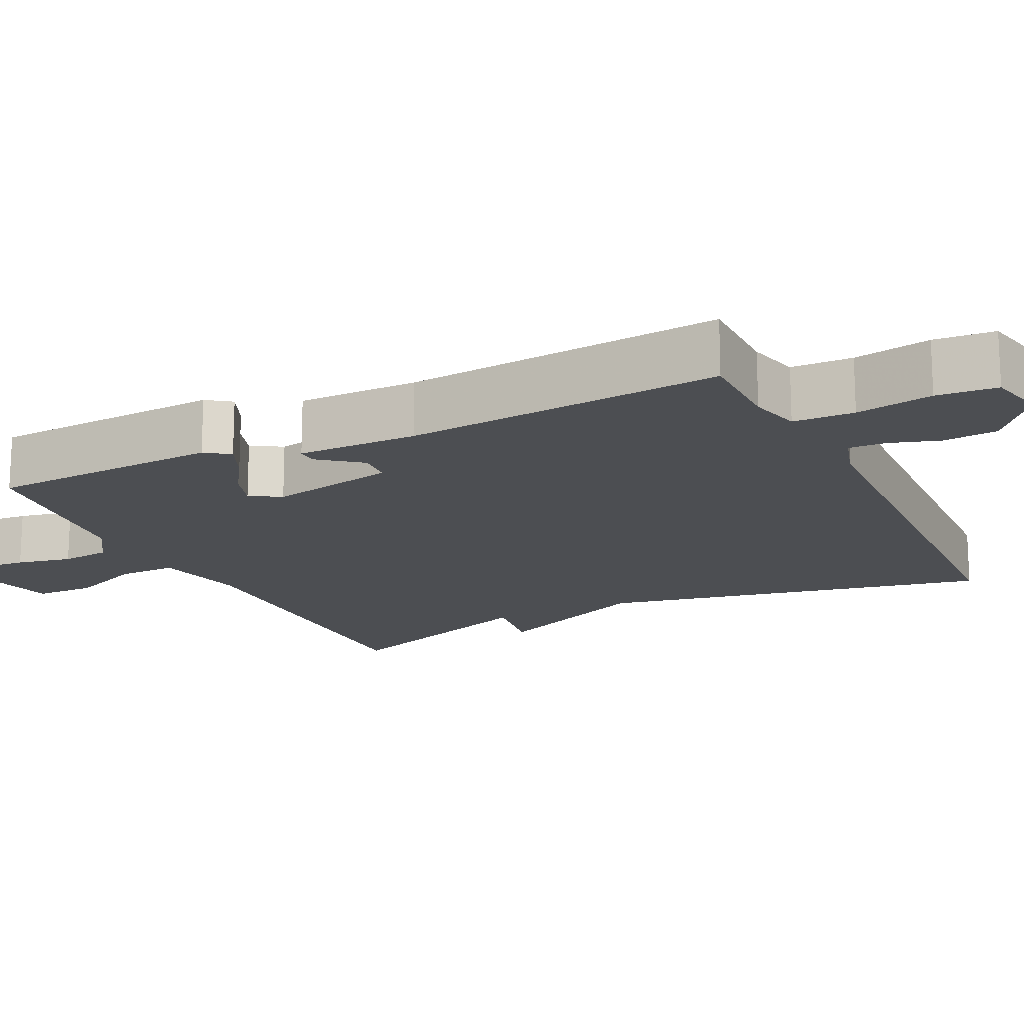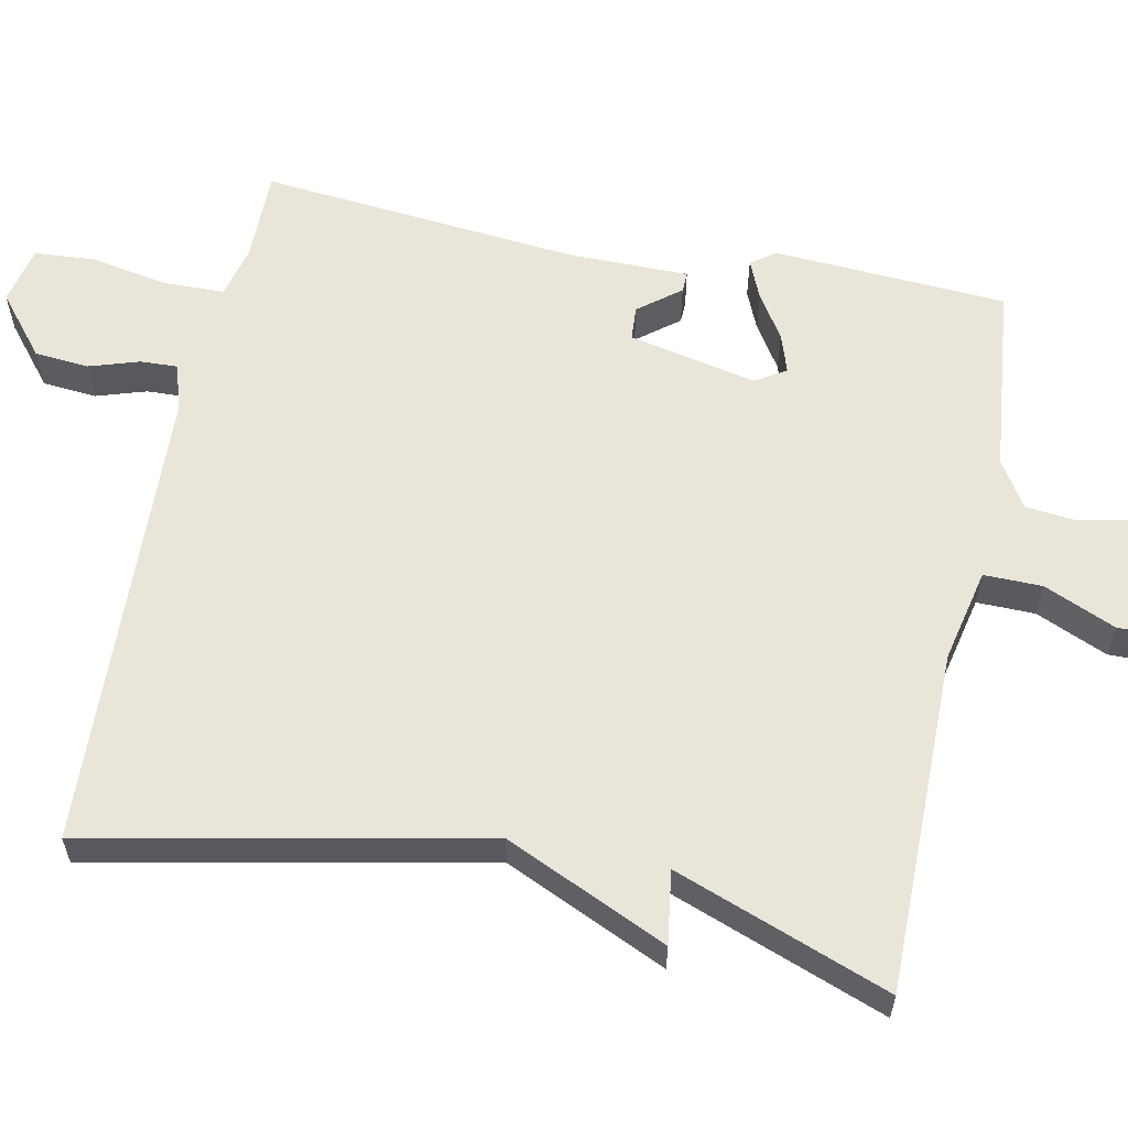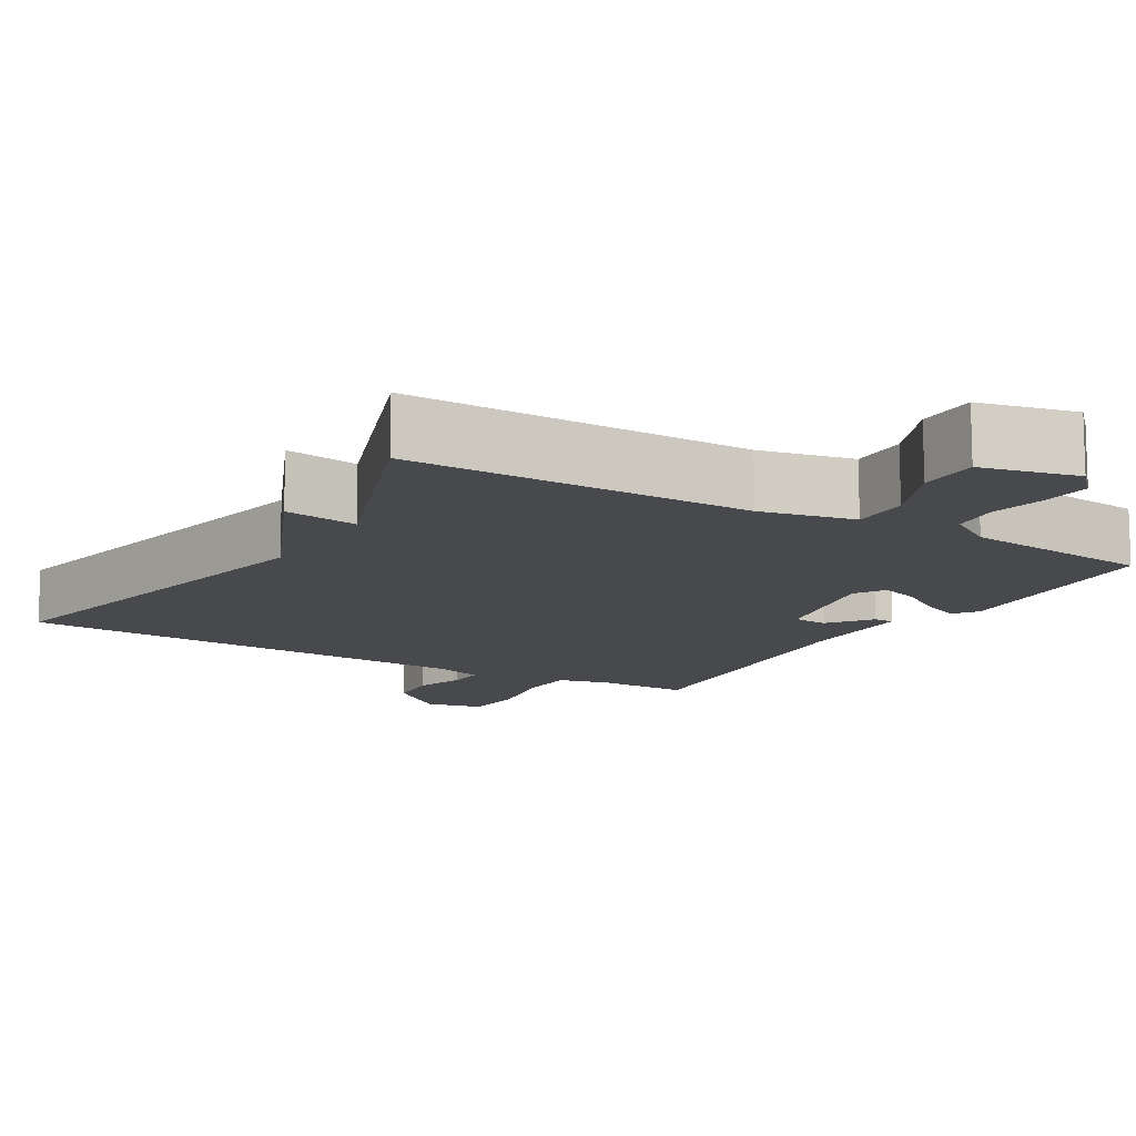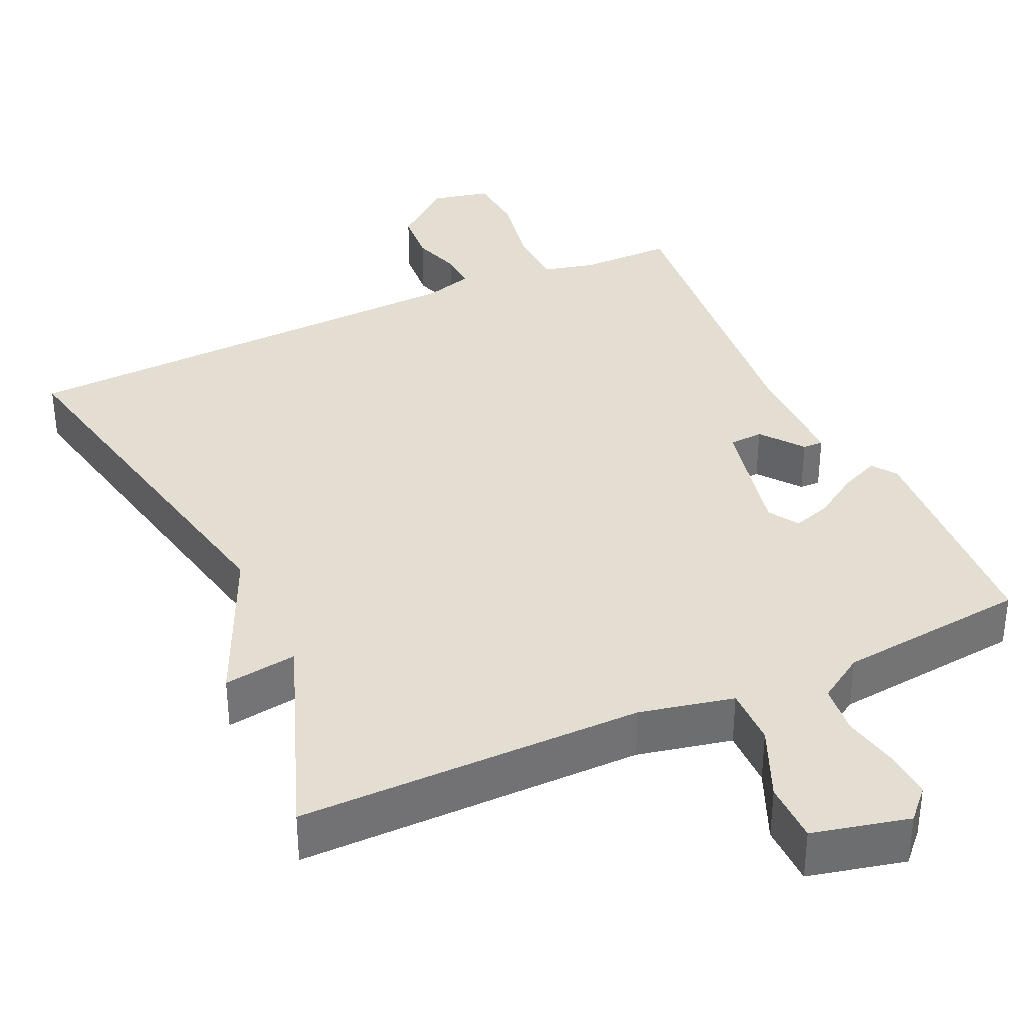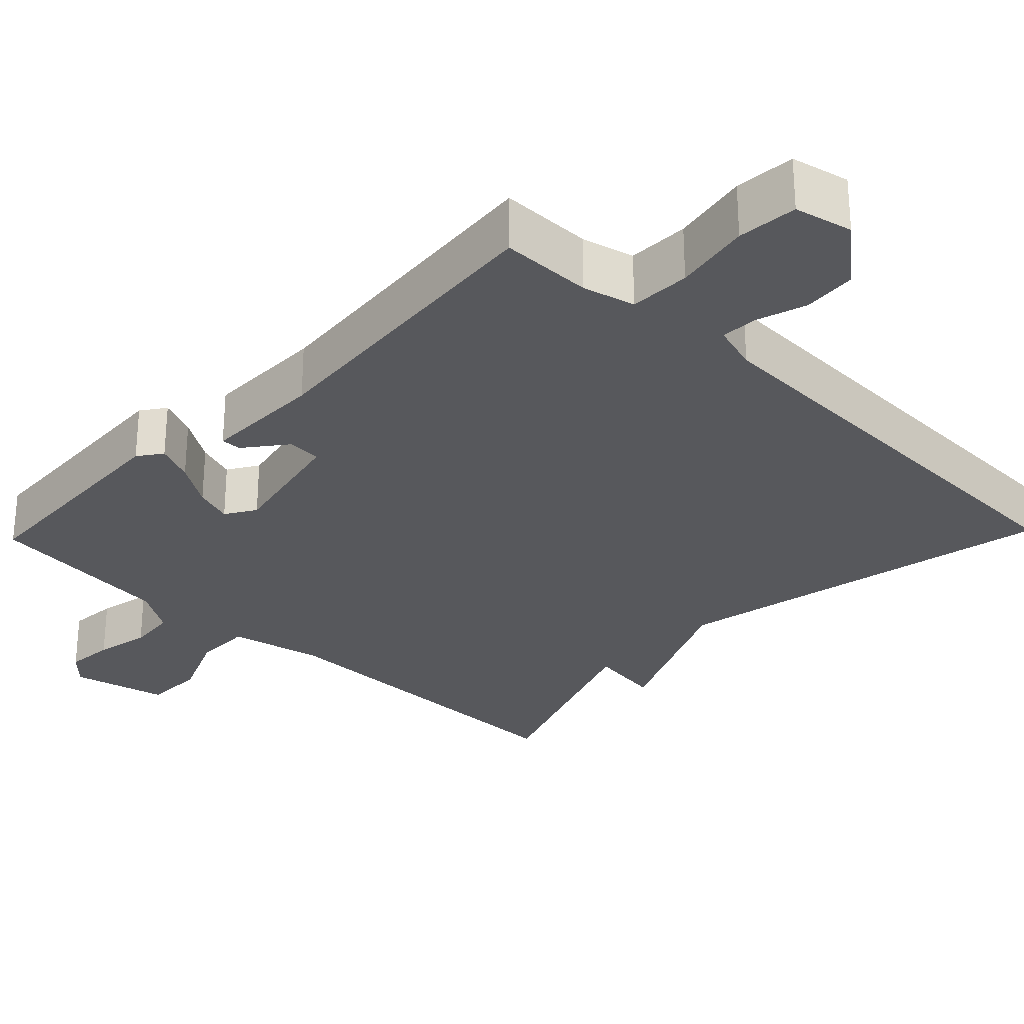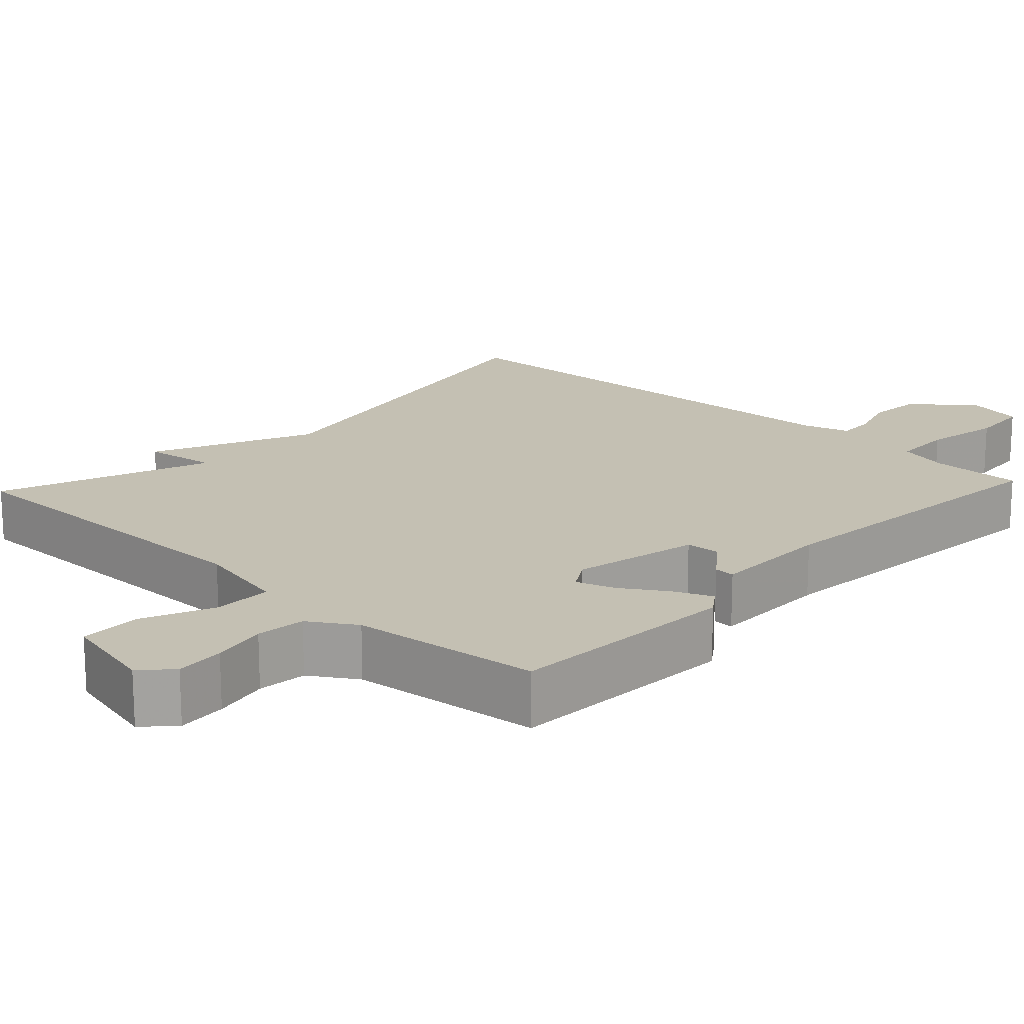
<metadata>
{"format":"obj","ext":"obj","renderer":"f3d","projection":"perspective","resolution":1024,"background":"white","views":[{"elev":-16.7,"azim":115.9,"up":"+Y"},{"elev":59.7,"azim":-78.5,"up":"+Y"},{"elev":-12.4,"azim":-30.9,"up":"+Y"},{"elev":36.1,"azim":-24.7,"up":"+Y"},{"elev":-28.5,"azim":136.1,"up":"+Y"},{"elev":18.0,"azim":43.0,"up":"+Y"}]}
</metadata>
<code>
v 0.5 0.07 -0.5
v 0.378 0.07 -0.5
v 0.309 0.07 -0.517
v 0.307 0.07 -0.598
v 0.326 0.07 -0.7
v 0.32 0.07 -0.78
v 0.243 0.07 -0.797
v 0.164 0.07 -0.732
v 0.158 0.07 -0.66
v 0.179 0.07 -0.594
v 0.181 0.07 -0.545
v 0.118 0.07 -0.526
v -0.5 0.07 -0.5
v -0.395 0.07 0.017
v -0.492 0.07 0.231
v -0.395 0.07 0.217
v -0.5 0.07 0.5
v -0.046 0.07 0.499
v 0.078 0.07 0.526
v 0.077 0.07 0.603
v 0.036 0.07 0.698
v 0.037 0.07 0.778
v 0.164 0.07 0.808
v 0.201 0.07 0.769
v 0.196 0.07 0.704
v 0.181 0.07 0.631
v 0.188 0.07 0.566
v 0.249 0.07 0.527
v 0.5 0.07 0.5
v 0.518 0.07 0.192
v 0.495 0.07 0.16
v 0.444 0.07 0.182
v 0.385 0.07 0.22
v 0.334 0.07 0.237
v 0.309 0.07 0.197
v 0.345 0.07 0.028
v 0.39 0.07 0.025
v 0.433 0.07 0.08
v 0.46 0.07 0.081
v 0.46 0.07 -0.079
v 0.5 0 -0.5
v 0.378 0 -0.5
v 0.309 0 -0.517
v 0.307 0 -0.598
v 0.326 0 -0.7
v 0.32 0 -0.78
v 0.243 0 -0.797
v 0.164 0 -0.732
v 0.158 0 -0.66
v 0.179 0 -0.594
v 0.181 0 -0.545
v 0.118 0 -0.526
v -0.5 0 -0.5
v -0.395 0 0.017
v -0.492 0 0.231
v -0.395 0 0.217
v -0.5 0 0.5
v -0.046 0 0.499
v 0.078 0 0.526
v 0.077 0 0.603
v 0.036 0 0.698
v 0.037 0 0.778
v 0.164 0 0.808
v 0.201 0 0.769
v 0.196 0 0.704
v 0.181 0 0.631
v 0.188 0 0.566
v 0.249 0 0.527
v 0.5 0 0.5
v 0.518 0 0.192
v 0.495 0 0.16
v 0.444 0 0.182
v 0.385 0 0.22
v 0.334 0 0.237
v 0.309 0 0.197
v 0.345 0 0.028
v 0.39 0 0.025
v 0.433 0 0.08
v 0.46 0 0.081
v 0.46 0 -0.079
f 37 38 39 40
f 40 1 2
f 37 40 2
f 36 37 2
f 35 36 2 3
f 31 32 33
f 30 31 33
f 29 30 33
f 28 29 33
f 27 28 33 34
f 24 25 26
f 23 24 26
f 22 23 26
f 21 22 26
f 20 21 26
f 19 20 26 27
f 16 17 18
f 16 18 19
f 14 15 16
f 27 34 35
f 19 27 35
f 16 19 35
f 14 16 35
f 8 9 10
f 7 8 10
f 6 7 10
f 5 6 10
f 4 5 10
f 4 10 11
f 3 4 11
f 14 35 3
f 13 14 3
f 12 13 3
f 3 11 12
f 80 79 78 77
f 42 41 80
f 42 80 77
f 42 77 76
f 43 42 76 75
f 73 72 71
f 73 71 70
f 73 70 69
f 73 69 68
f 74 73 68 67
f 66 65 64
f 66 64 63
f 66 63 62
f 66 62 61
f 66 61 60
f 67 66 60 59
f 58 57 56
f 59 58 56
f 56 55 54
f 75 74 67
f 75 67 59
f 75 59 56
f 75 56 54
f 50 49 48
f 50 48 47
f 50 47 46
f 50 46 45
f 50 45 44
f 51 50 44
f 51 44 43
f 43 75 54
f 43 54 53
f 43 53 52
f 52 51 43
f 1 41 42 2
f 2 42 43 3
f 3 43 44 4
f 4 44 45 5
f 5 45 46 6
f 6 46 47 7
f 7 47 48 8
f 8 48 49 9
f 9 49 50 10
f 10 50 51 11
f 11 51 52 12
f 12 52 53 13
f 13 53 54 14
f 14 54 55 15
f 15 55 56 16
f 16 56 57 17
f 17 57 58 18
f 18 58 59 19
f 19 59 60 20
f 20 60 61 21
f 21 61 62 22
f 22 62 63 23
f 23 63 64 24
f 24 64 65 25
f 25 65 66 26
f 26 66 67 27
f 27 67 68 28
f 28 68 69 29
f 29 69 70 30
f 30 70 71 31
f 31 71 72 32
f 32 72 73 33
f 33 73 74 34
f 34 74 75 35
f 35 75 76 36
f 36 76 77 37
f 37 77 78 38
f 38 78 79 39
f 39 79 80 40
f 40 80 41 1

</code>
